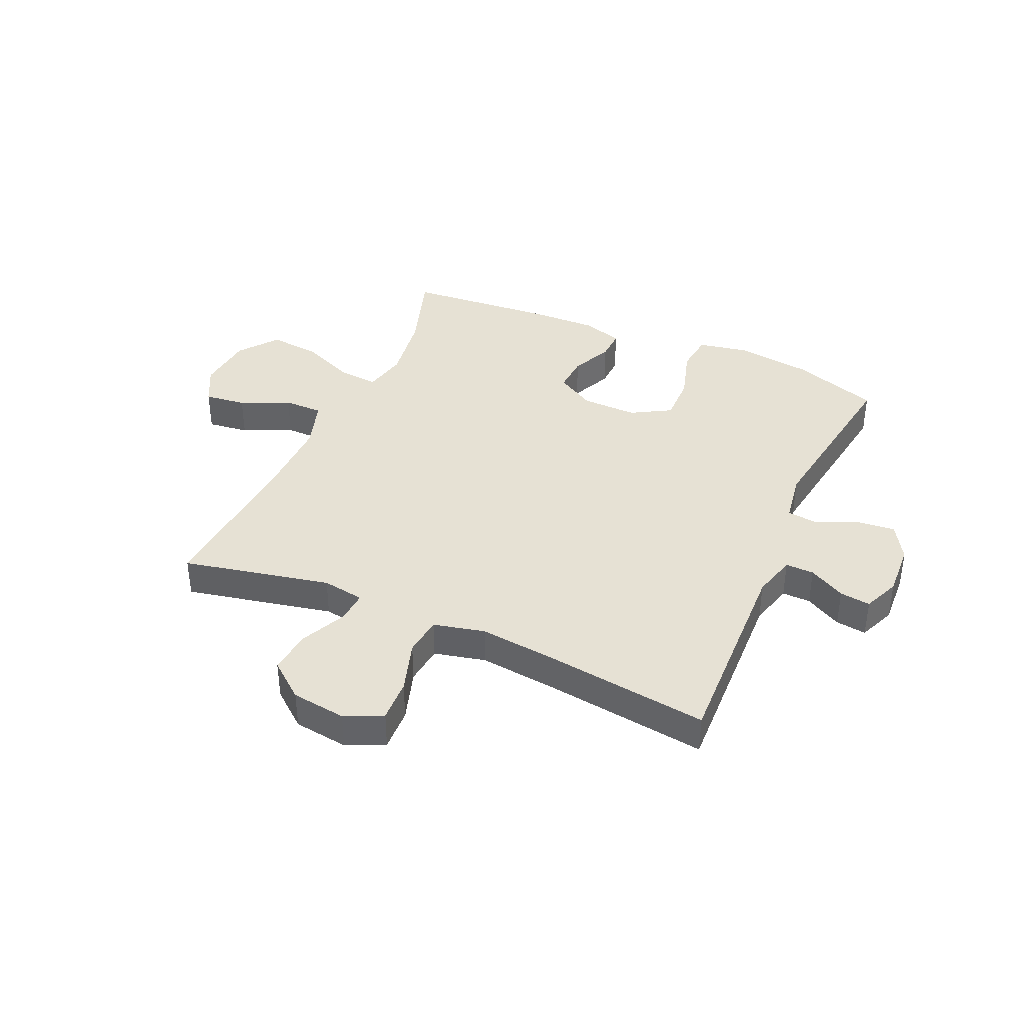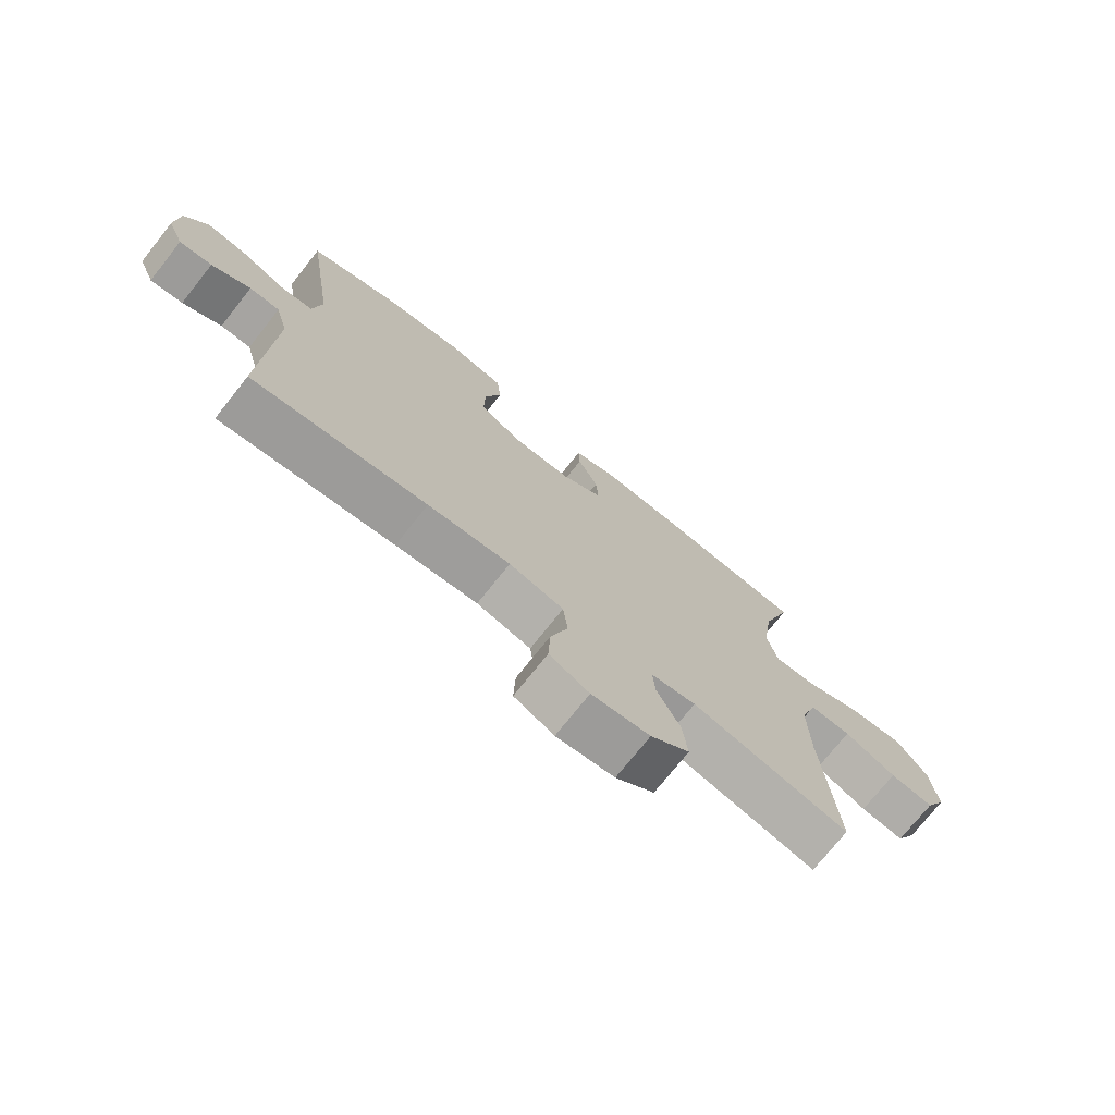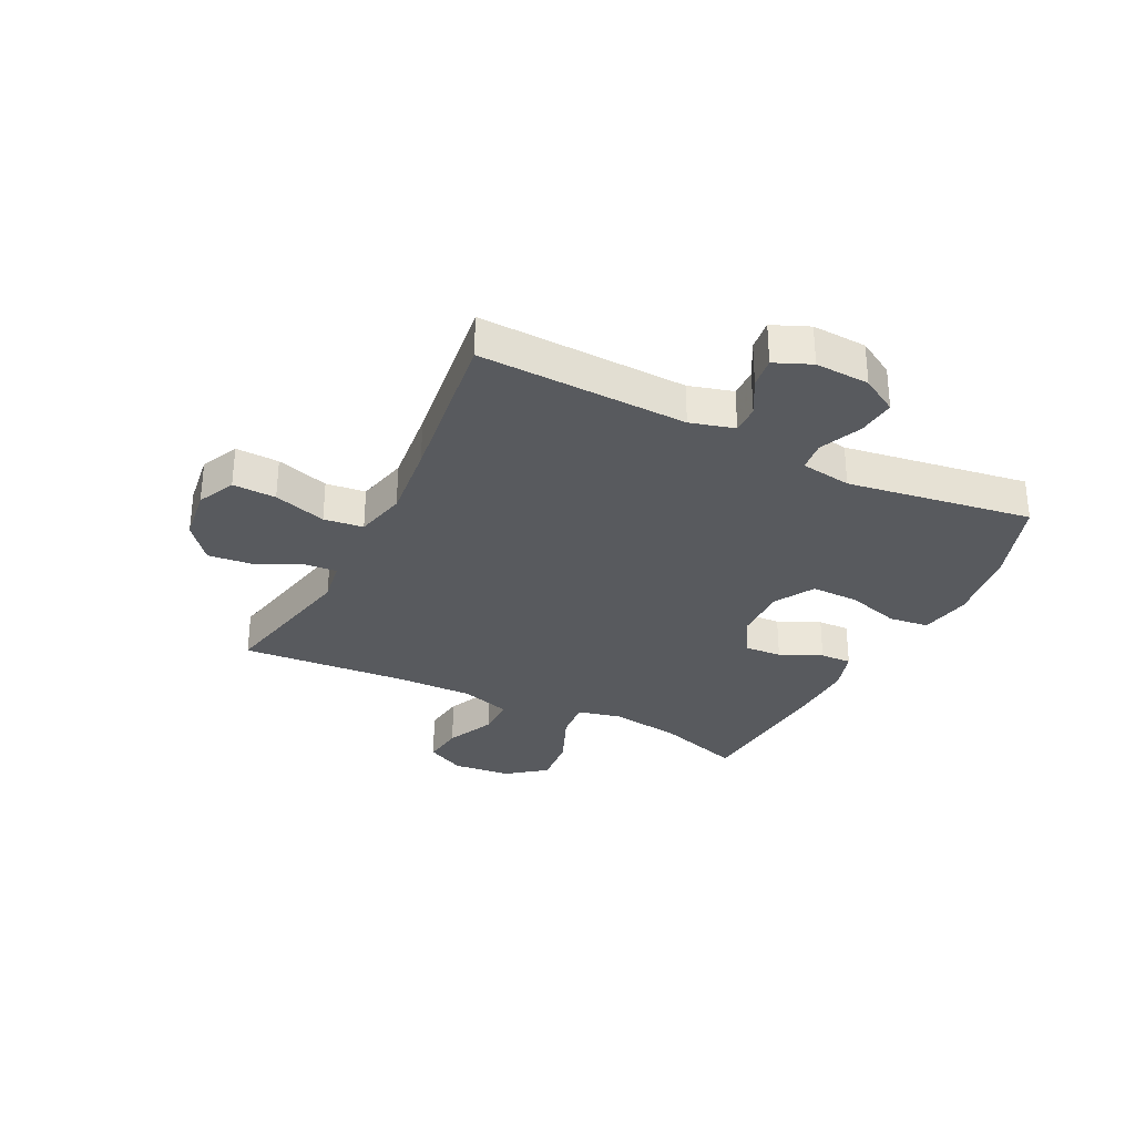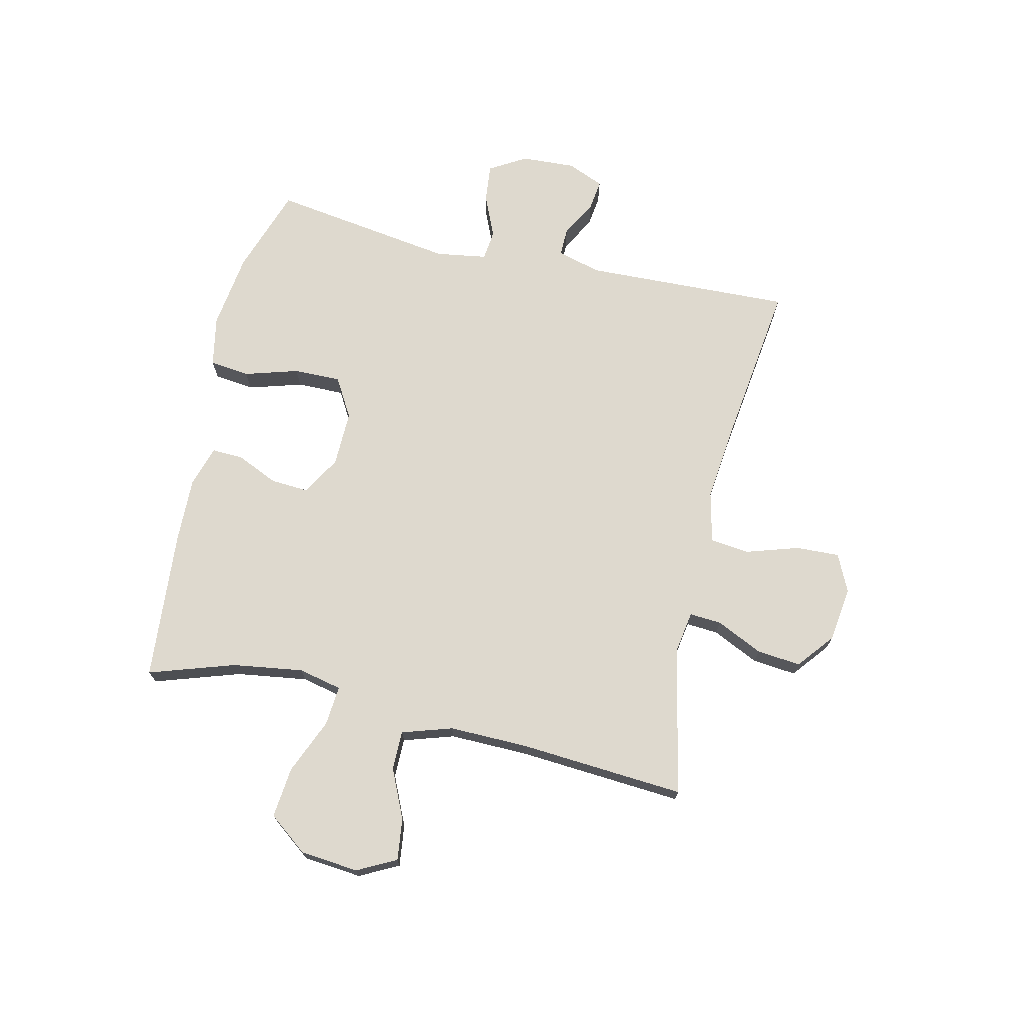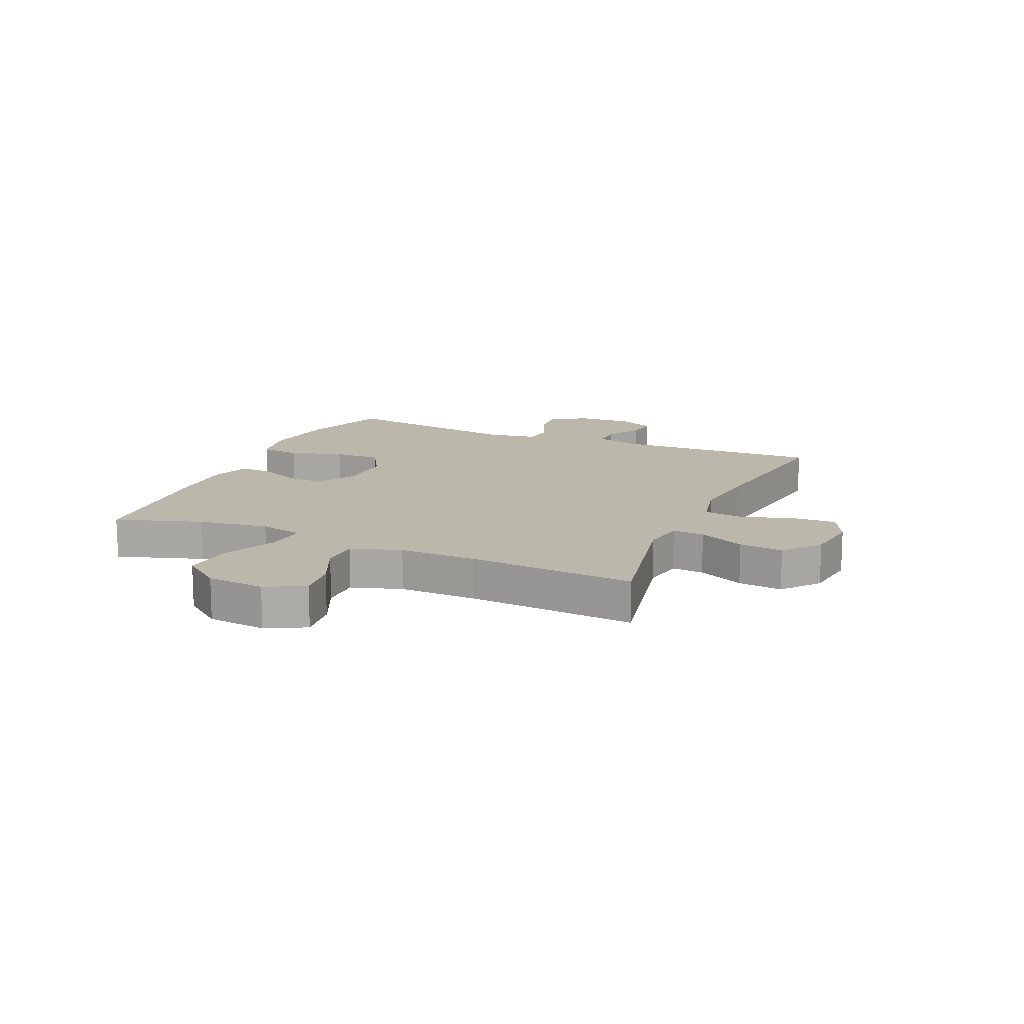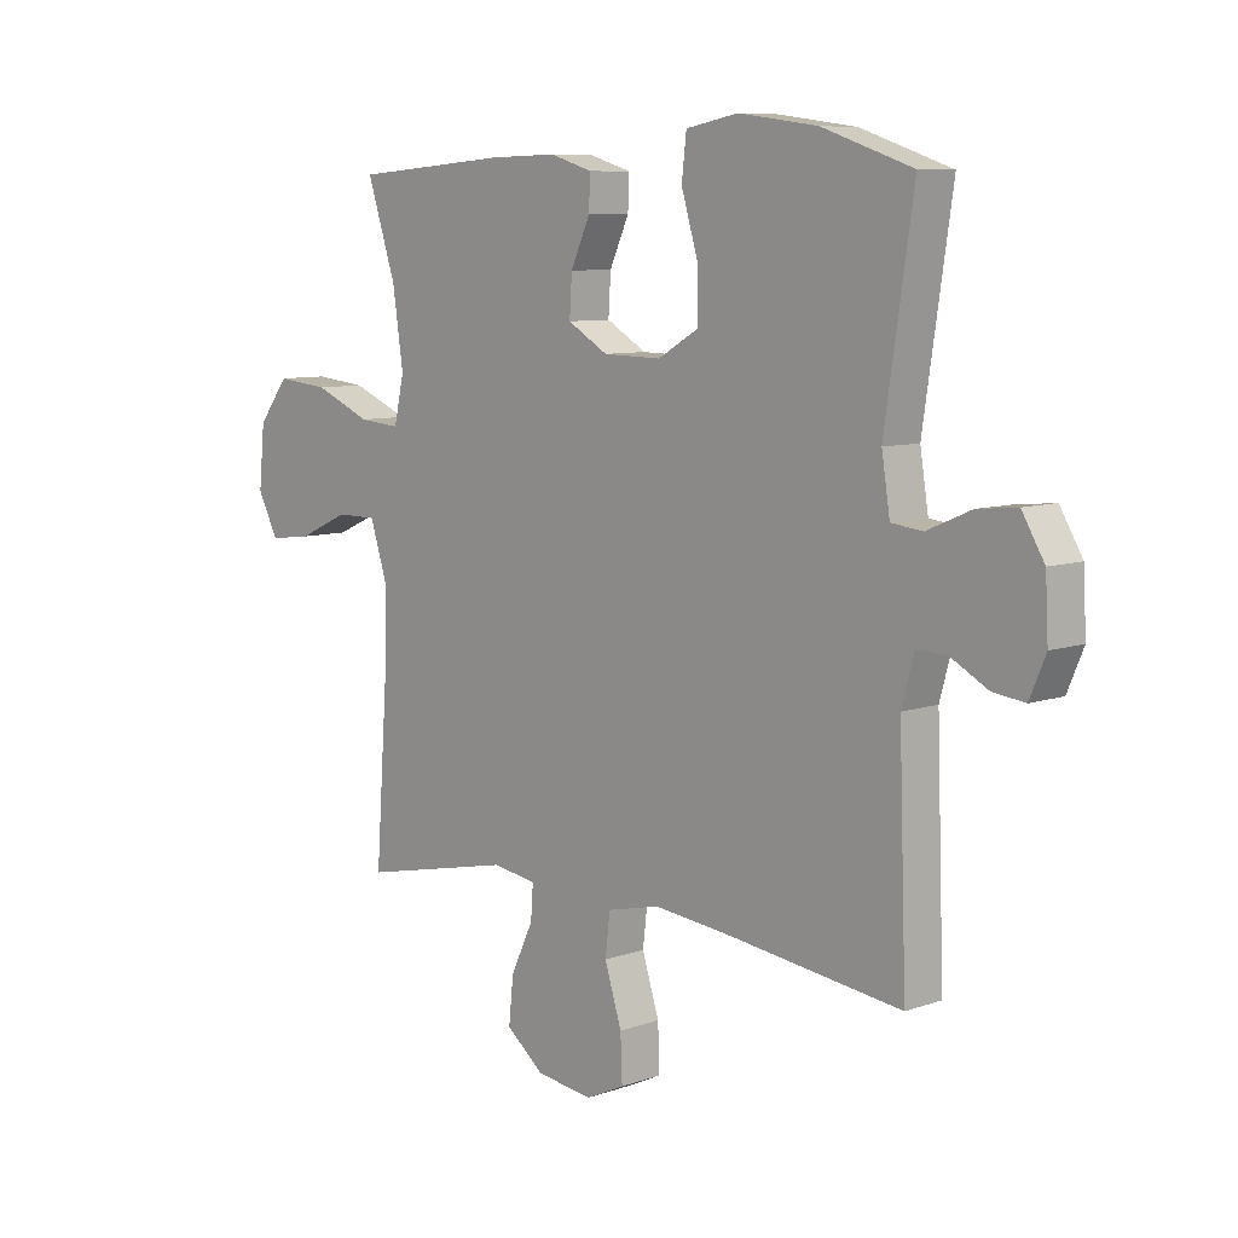
<metadata>
{"format":"obj","ext":"obj","renderer":"f3d","projection":"perspective","resolution":1024,"background":"white","views":[{"elev":39.1,"azim":-156.1,"up":"+Y"},{"elev":-74.1,"azim":-38.5,"up":"+Z"},{"elev":-31.1,"azim":-116.4,"up":"+Y"},{"elev":71.5,"azim":102.9,"up":"+Y"},{"elev":14.3,"azim":113.7,"up":"+Y"},{"elev":8.3,"azim":-133.8,"up":"+Z"}]}
</metadata>
<code>
v -0.5 0.07 -0.5
v -0.487 0.07 -0.136
v -0.508 0.07 -0.059
v -0.558 0.07 -0.06
v -0.622 0.07 -0.095
v -0.676 0.07 -0.102
v -0.703 0.07 -0.038
v -0.698 0.07 0.057
v -0.66 0.07 0.121
v -0.593 0.07 0.114
v -0.519 0.07 0.082
v -0.466 0.07 0.088
v -0.452 0.07 0.177
v -0.5 0.07 0.5
v -0.347 0.07 0.552
v -0.214 0.07 0.57
v -0.125 0.07 0.553
v -0.117 0.07 0.483
v -0.145 0.07 0.389
v -0.146 0.07 0.306
v -0.077 0.07 0.266
v 0.021 0.07 0.268
v 0.089 0.07 0.308
v 0.085 0.07 0.374
v 0.052 0.07 0.447
v 0.05 0.07 0.502
v 0.122 0.07 0.524
v 0.237 0.07 0.521
v 0.5 0.07 0.5
v 0.451 0.07 0.35
v 0.433 0.07 0.226
v 0.45 0.07 0.15
v 0.52 0.07 0.156
v 0.617 0.07 0.197
v 0.706 0.07 0.206
v 0.758 0.07 0.138
v 0.768 0.07 0.036
v 0.733 0.07 -0.032
v 0.66 0.07 -0.023
v 0.574 0.07 0.016
v 0.505 0.07 0.016
v 0.477 0.07 -0.072
v 0.479 0.07 -0.209
v 0.5 0.07 -0.5
v 0.24 0.07 -0.445
v 0.166 0.07 -0.457
v 0.17 0.07 -0.513
v 0.208 0.07 -0.594
v 0.216 0.07 -0.671
v 0.152 0.07 -0.723
v 0.056 0.07 -0.736
v -0.01 0.07 -0.705
v -0.007 0.07 -0.629
v 0.022 0.07 -0.537
v 0.014 0.07 -0.468
v -0.076 0.07 -0.447
v -0.212 0.07 -0.462
v -0.5 0 -0.5
v -0.487 0 -0.136
v -0.508 0 -0.059
v -0.558 0 -0.06
v -0.622 0 -0.095
v -0.676 0 -0.102
v -0.703 0 -0.038
v -0.698 0 0.057
v -0.66 0 0.121
v -0.593 0 0.114
v -0.519 0 0.082
v -0.466 0 0.088
v -0.452 0 0.177
v -0.5 0 0.5
v -0.347 0 0.552
v -0.214 0 0.57
v -0.125 0 0.553
v -0.117 0 0.483
v -0.145 0 0.389
v -0.146 0 0.306
v -0.077 0 0.266
v 0.021 0 0.268
v 0.089 0 0.308
v 0.085 0 0.374
v 0.052 0 0.447
v 0.05 0 0.502
v 0.122 0 0.524
v 0.237 0 0.521
v 0.5 0 0.5
v 0.451 0 0.35
v 0.433 0 0.226
v 0.45 0 0.15
v 0.52 0 0.156
v 0.617 0 0.197
v 0.706 0 0.206
v 0.758 0 0.138
v 0.768 0 0.036
v 0.733 0 -0.032
v 0.66 0 -0.023
v 0.574 0 0.016
v 0.505 0 0.016
v 0.477 0 -0.072
v 0.479 0 -0.209
v 0.5 0 -0.5
v 0.24 0 -0.445
v 0.166 0 -0.457
v 0.17 0 -0.513
v 0.208 0 -0.594
v 0.216 0 -0.671
v 0.152 0 -0.723
v 0.056 0 -0.736
v -0.01 0 -0.705
v -0.007 0 -0.629
v 0.022 0 -0.537
v 0.014 0 -0.468
v -0.076 0 -0.447
v -0.212 0 -0.462
f 52 53 54
f 51 52 54
f 50 51 54
f 49 50 54
f 48 49 54
f 47 48 54
f 46 47 54 55
f 45 46 55 56
f 43 44 45
f 42 43 45 56
f 38 39 40
f 37 38 40
f 36 37 40
f 35 36 40
f 34 35 40
f 33 34 40
f 32 33 40 41
f 28 29 30
f 27 28 30
f 26 27 30
f 25 26 30
f 24 25 30
f 23 24 30 31
f 22 23 31 32
f 17 18 19
f 16 17 19
f 15 16 19
f 14 15 19
f 13 14 19
f 12 13 19 20
f 9 10 11
f 8 9 11
f 7 8 11
f 6 7 11
f 5 6 11
f 4 5 11
f 3 4 11 12
f 12 20 21
f 3 12 21
f 2 3 21
f 42 56 57
f 41 42 57
f 32 41 57
f 22 32 57
f 21 22 57
f 2 21 57
f 1 2 57
f 111 110 109
f 111 109 108
f 111 108 107
f 111 107 106
f 111 106 105
f 111 105 104
f 112 111 104 103
f 113 112 103 102
f 102 101 100
f 113 102 100 99
f 97 96 95
f 97 95 94
f 97 94 93
f 97 93 92
f 97 92 91
f 97 91 90
f 98 97 90 89
f 87 86 85
f 87 85 84
f 87 84 83
f 87 83 82
f 87 82 81
f 88 87 81 80
f 89 88 80 79
f 76 75 74
f 76 74 73
f 76 73 72
f 76 72 71
f 76 71 70
f 77 76 70 69
f 68 67 66
f 68 66 65
f 68 65 64
f 68 64 63
f 68 63 62
f 68 62 61
f 69 68 61 60
f 78 77 69
f 78 69 60
f 78 60 59
f 114 113 99
f 114 99 98
f 114 98 89
f 114 89 79
f 114 79 78
f 114 78 59
f 114 59 58
f 1 58 59 2
f 2 59 60 3
f 3 60 61 4
f 4 61 62 5
f 5 62 63 6
f 6 63 64 7
f 7 64 65 8
f 8 65 66 9
f 9 66 67 10
f 10 67 68 11
f 11 68 69 12
f 12 69 70 13
f 13 70 71 14
f 14 71 72 15
f 15 72 73 16
f 16 73 74 17
f 17 74 75 18
f 18 75 76 19
f 19 76 77 20
f 20 77 78 21
f 21 78 79 22
f 22 79 80 23
f 23 80 81 24
f 24 81 82 25
f 25 82 83 26
f 26 83 84 27
f 27 84 85 28
f 28 85 86 29
f 29 86 87 30
f 30 87 88 31
f 31 88 89 32
f 32 89 90 33
f 33 90 91 34
f 34 91 92 35
f 35 92 93 36
f 36 93 94 37
f 37 94 95 38
f 38 95 96 39
f 39 96 97 40
f 40 97 98 41
f 41 98 99 42
f 42 99 100 43
f 43 100 101 44
f 44 101 102 45
f 45 102 103 46
f 46 103 104 47
f 47 104 105 48
f 48 105 106 49
f 49 106 107 50
f 50 107 108 51
f 51 108 109 52
f 52 109 110 53
f 53 110 111 54
f 54 111 112 55
f 55 112 113 56
f 56 113 114 57
f 57 114 58 1

</code>
